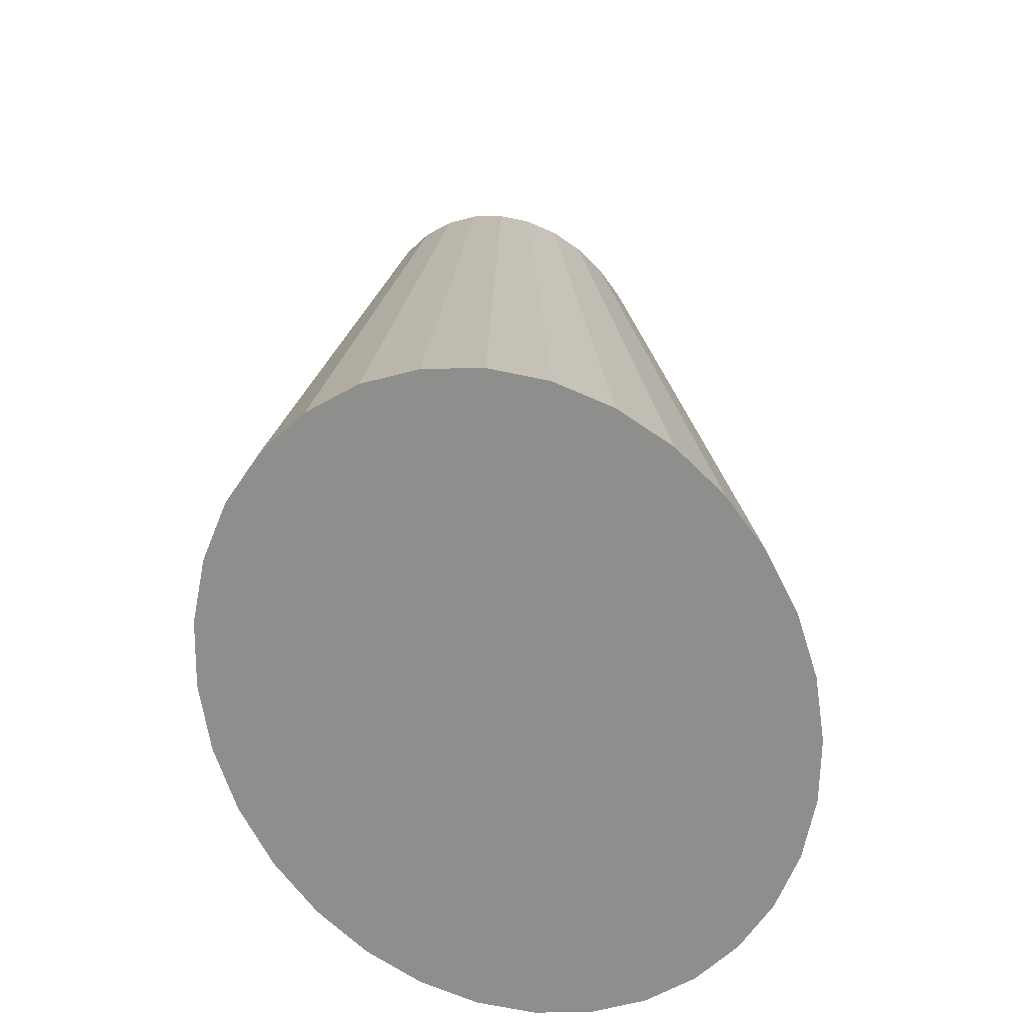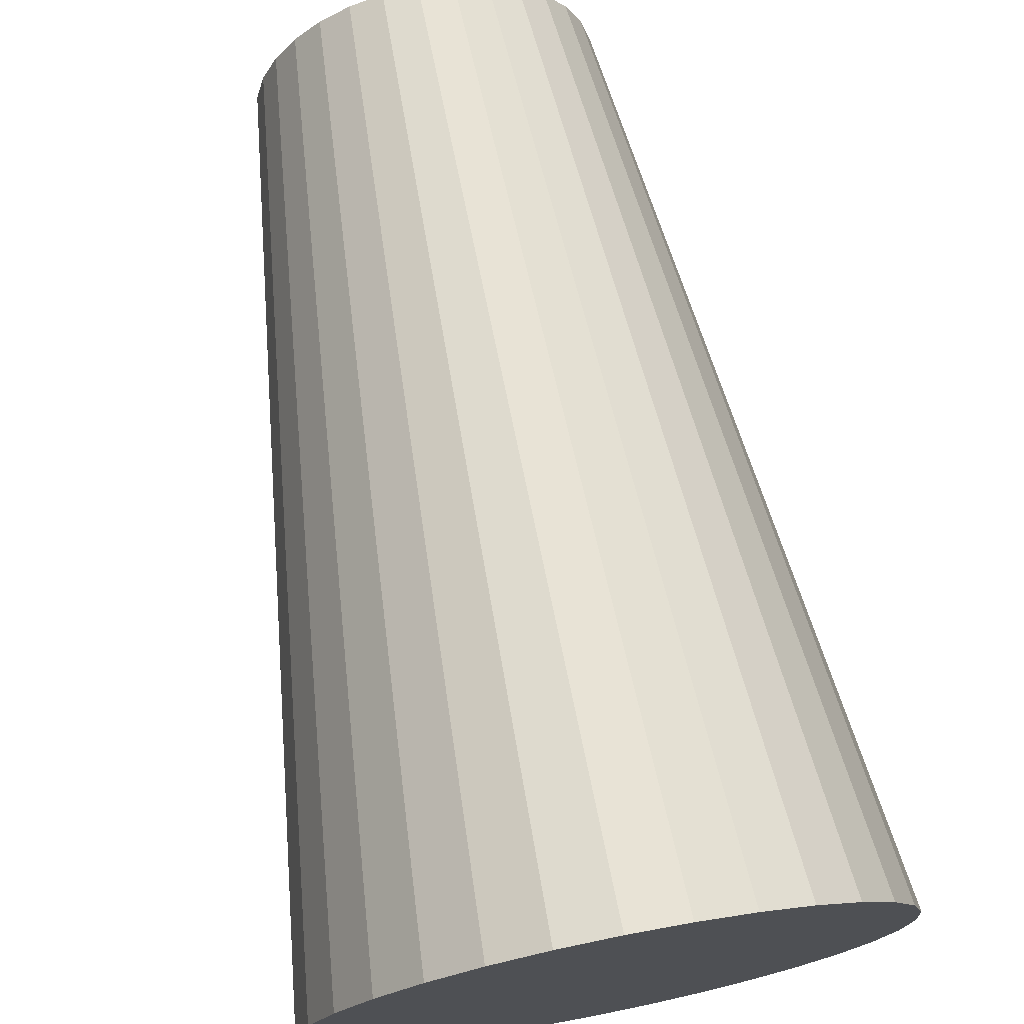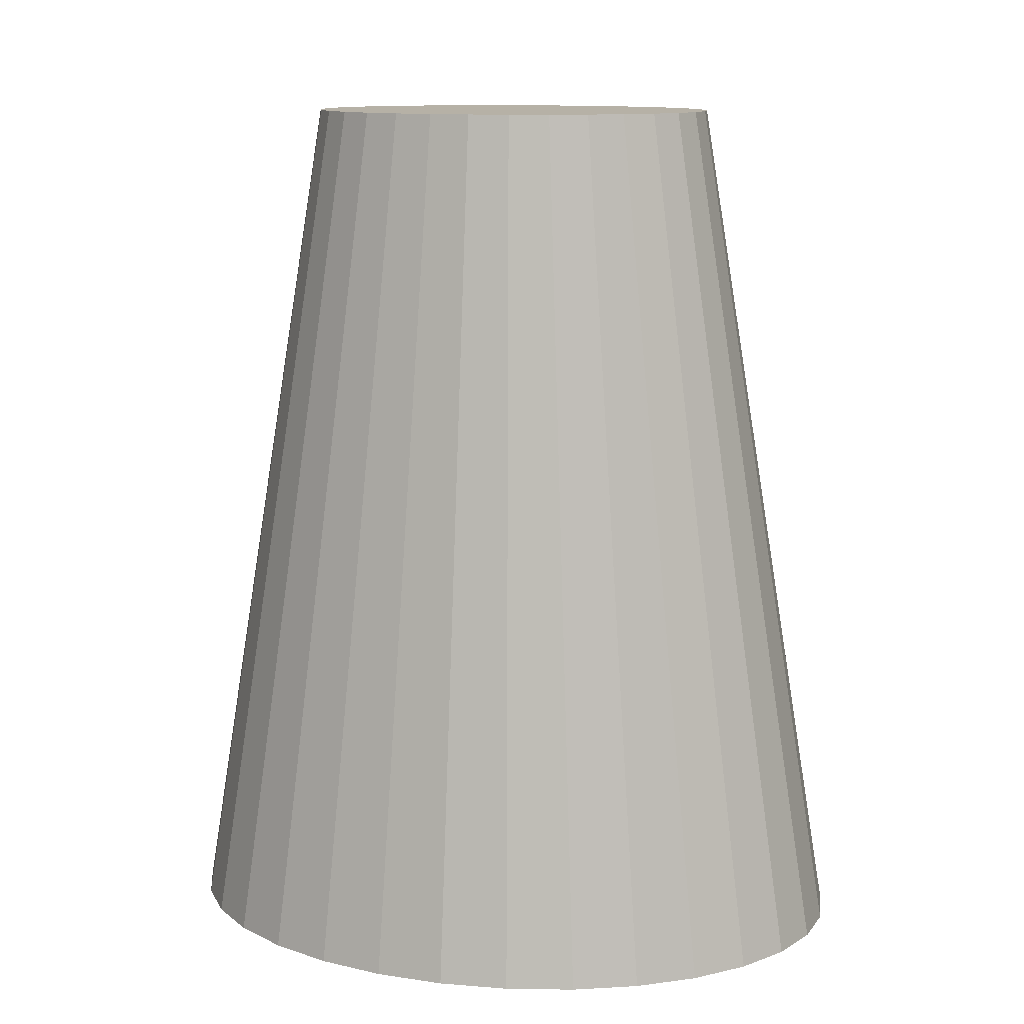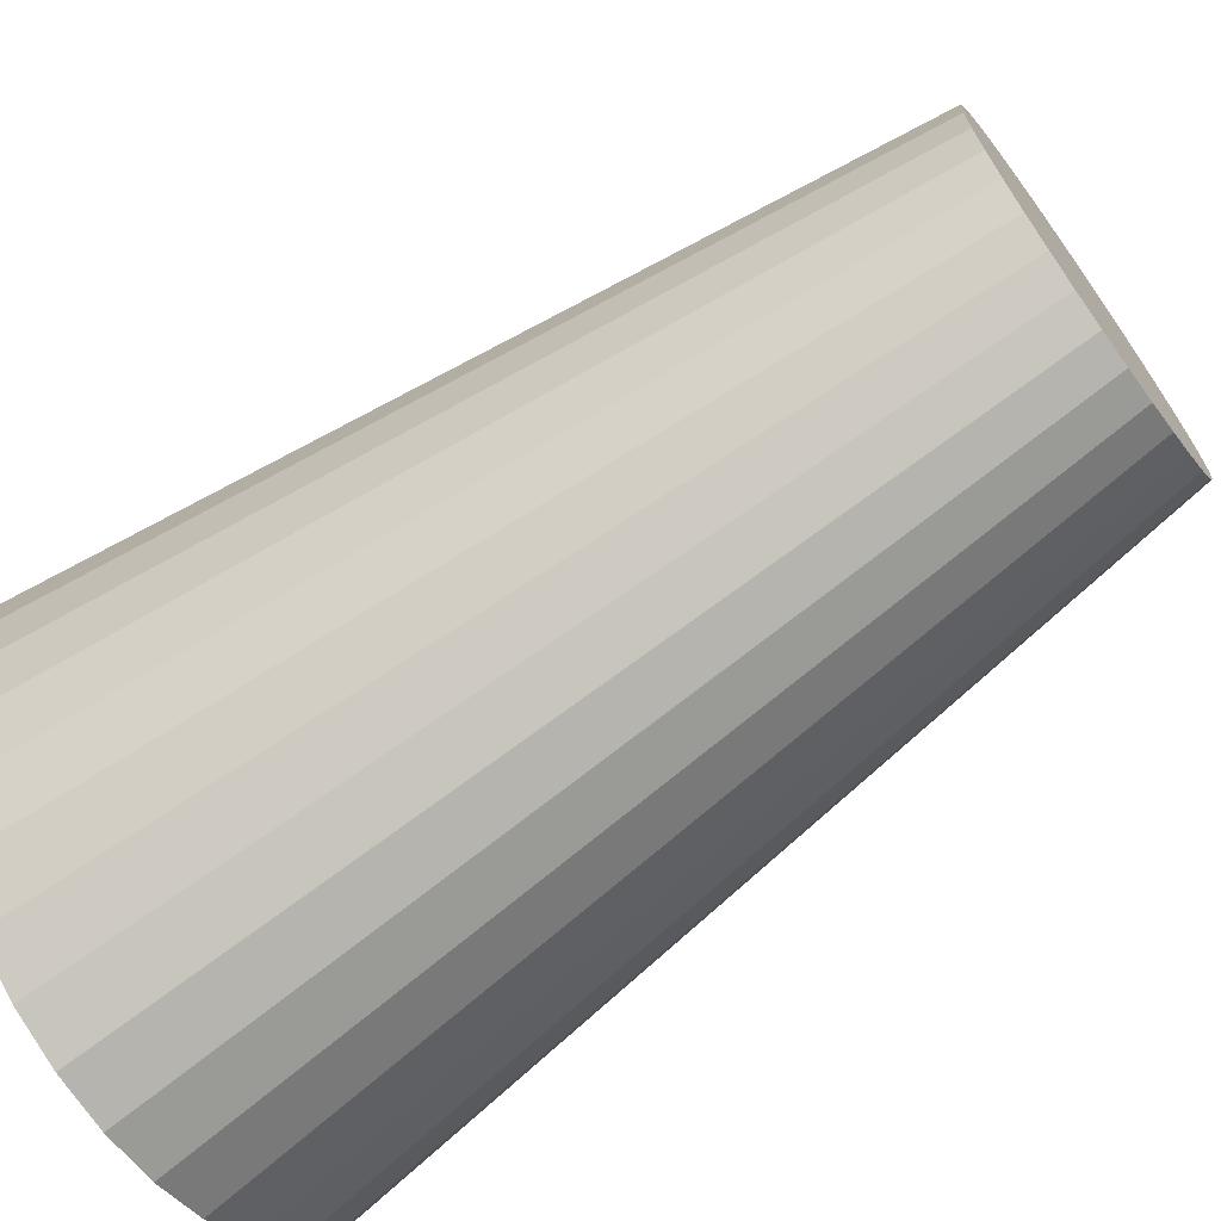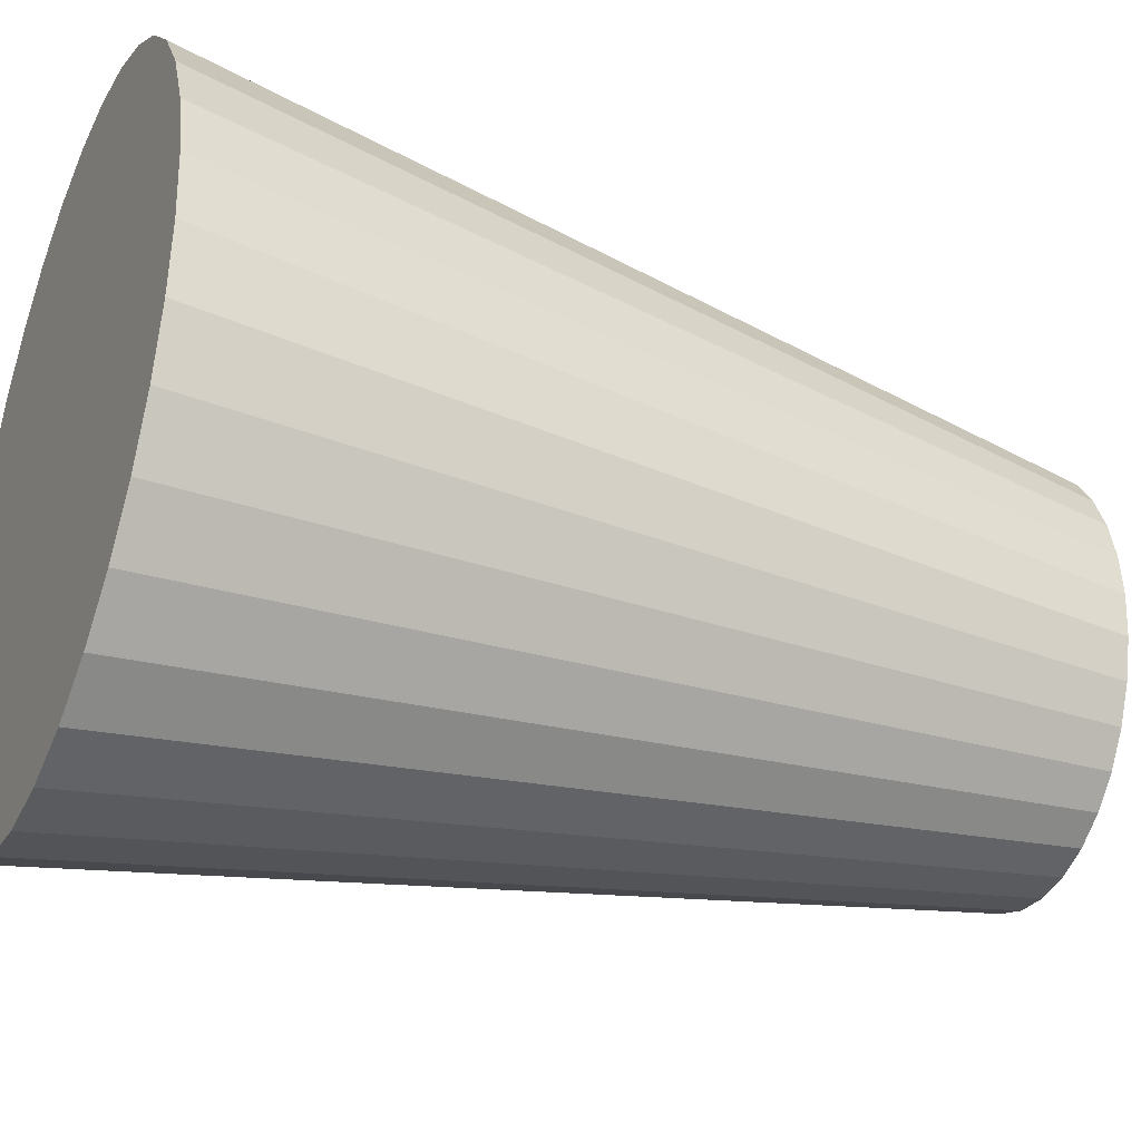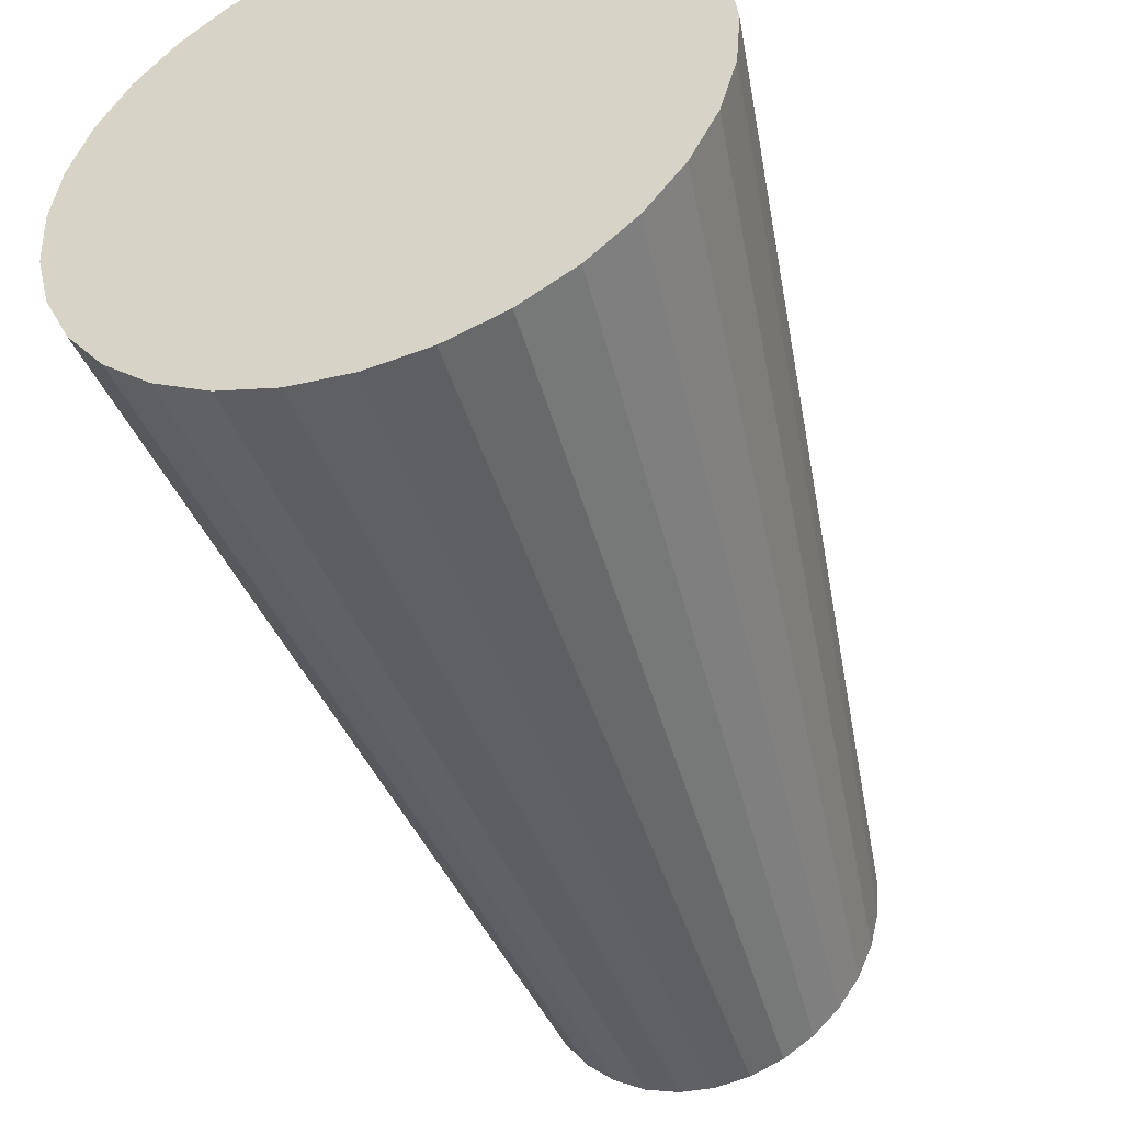
<metadata>
{"format":"obj","ext":"obj","renderer":"f3d","projection":"perspective","resolution":1024,"background":"white","views":[{"elev":-64.8,"azim":-158.1,"up":"+Y"},{"elev":74.3,"azim":-11.1,"up":"+Z"},{"elev":12.1,"azim":105.3,"up":"+Y"},{"elev":-69.2,"azim":125.9,"up":"+Z"},{"elev":-34.8,"azim":65.1,"up":"+Z"},{"elev":-53.5,"azim":17.8,"up":"+Z"}]}
</metadata>
<code>
o Cylinder_Cylinder.001
v 0 0.2107 -0.9078
v 0 2.46 -0.5348
v 0.1398 0.2107 -0.8904
v 0.08237 2.46 -0.5246
v 0.2742 0.2107 -0.8387
v 0.1616 2.46 -0.4941
v 0.3981 0.2107 -0.7548
v 0.2346 2.46 -0.4447
v 0.5067 0.2107 -0.6419
v 0.2985 2.46 -0.3782
v 0.5959 0.2107 -0.5044
v 0.351 2.46 -0.2971
v 0.6621 0.2107 -0.3474
v 0.3901 2.46 -0.2047
v 0.7029 0.2107 -0.1771
v 0.4141 2.46 -0.1043
v 0.7166 0.2107 -0
v 0.4222 2.46 -0
v 0.7029 0.2107 0.1771
v 0.4141 2.46 0.1043
v 0.6621 0.2107 0.3474
v 0.3901 2.46 0.2047
v 0.5959 0.2107 0.5044
v 0.351 2.46 0.2971
v 0.5067 0.2107 0.6419
v 0.2985 2.46 0.3782
v 0.3981 0.2107 0.7548
v 0.2346 2.46 0.4447
v 0.2742 0.2107 0.8387
v 0.1616 2.46 0.4941
v 0.1398 0.2107 0.8904
v 0.08237 2.46 0.5246
v -0 0.2107 0.9078
v -0 2.46 0.5348
v -0.1398 0.2107 0.8904
v -0.08237 2.46 0.5246
v -0.2742 0.2107 0.8387
v -0.1616 2.46 0.4941
v -0.3981 0.2107 0.7548
v -0.2346 2.46 0.4447
v -0.5067 0.2107 0.6419
v -0.2985 2.46 0.3782
v -0.5959 0.2107 0.5044
v -0.351 2.46 0.2971
v -0.6621 0.2107 0.3474
v -0.3901 2.46 0.2047
v -0.7029 0.2107 0.1771
v -0.4141 2.46 0.1043
v -0.7166 0.2107 -1e-06
v -0.4222 2.46 -1e-06
v -0.7029 0.2107 -0.1771
v -0.4141 2.46 -0.1043
v -0.6621 0.2107 -0.3474
v -0.3901 2.46 -0.2047
v -0.5959 0.2107 -0.5044
v -0.351 2.46 -0.2971
v -0.5067 0.2107 -0.6419
v -0.2985 2.46 -0.3782
v -0.3981 0.2107 -0.7548
v -0.2346 2.46 -0.4447
v -0.2742 0.2107 -0.8387
v -0.1616 2.46 -0.4941
v -0.1398 0.2107 -0.8904
v -0.08237 2.46 -0.5246
f 1 2 4 3
f 3 4 6 5
f 5 6 8 7
f 7 8 10 9
f 9 10 12 11
f 11 12 14 13
f 13 14 16 15
f 15 16 18 17
f 17 18 20 19
f 19 20 22 21
f 21 22 24 23
f 23 24 26 25
f 25 26 28 27
f 27 28 30 29
f 29 30 32 31
f 31 32 34 33
f 33 34 36 35
f 35 36 38 37
f 37 38 40 39
f 39 40 42 41
f 41 42 44 43
f 43 44 46 45
f 45 46 48 47
f 47 48 50 49
f 49 50 52 51
f 51 52 54 53
f 53 54 56 55
f 55 56 58 57
f 57 58 60 59
f 59 60 62 61
f 4 2 64 62 60 58 56 54 52 50 48 46 44 42 40 38 36 34 32 30 28 26 24 22 20 18 16 14 12 10 8 6
f 61 62 64 63
f 63 64 2 1
f 1 3 5 7 9 11 13 15 17 19 21 23 25 27 29 31 33 35 37 39 41 43 45 47 49 51 53 55 57 59 61 63

</code>
